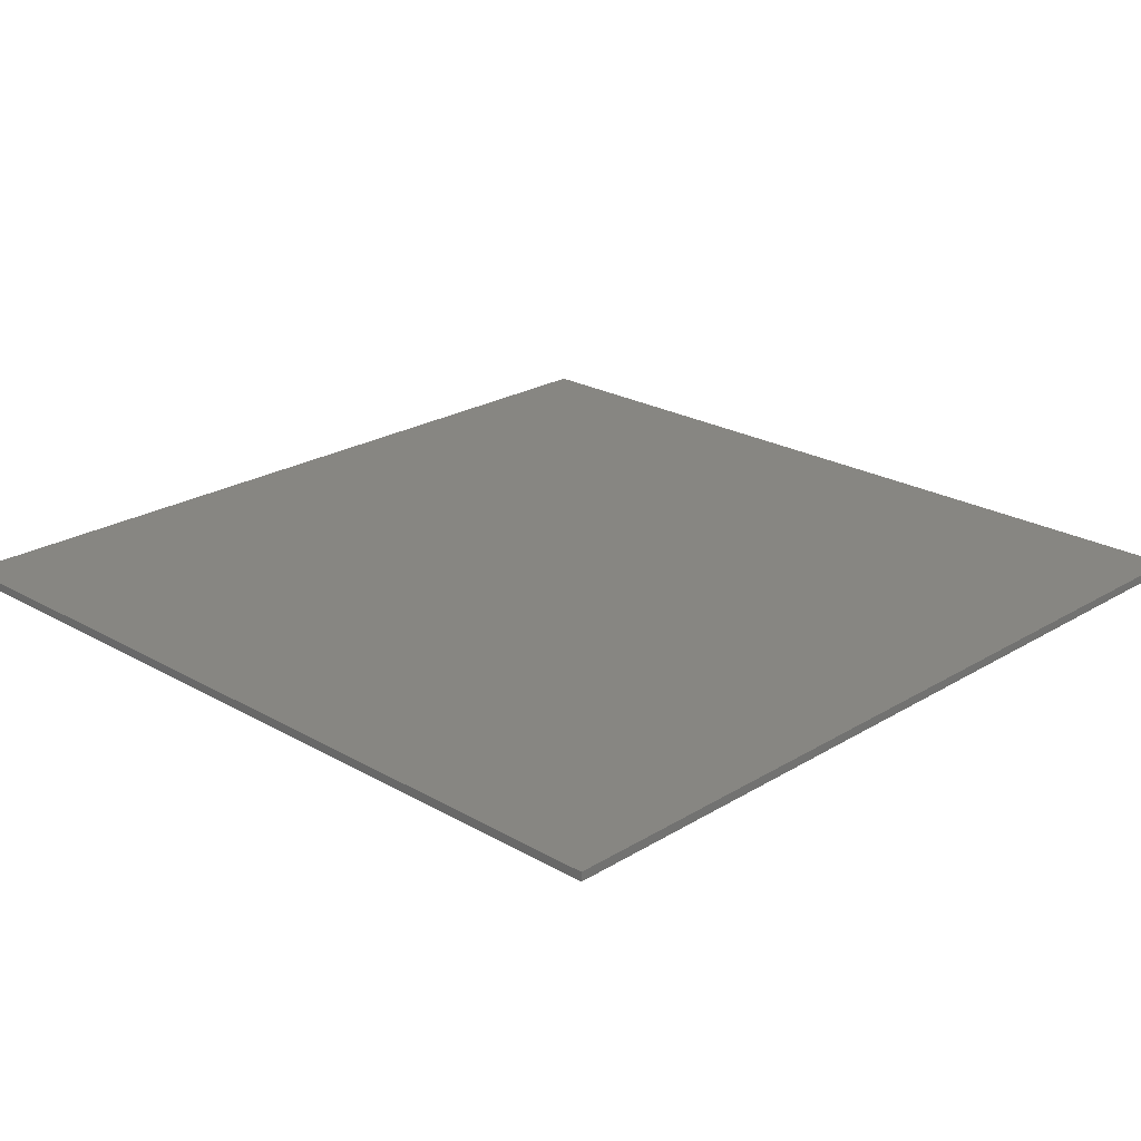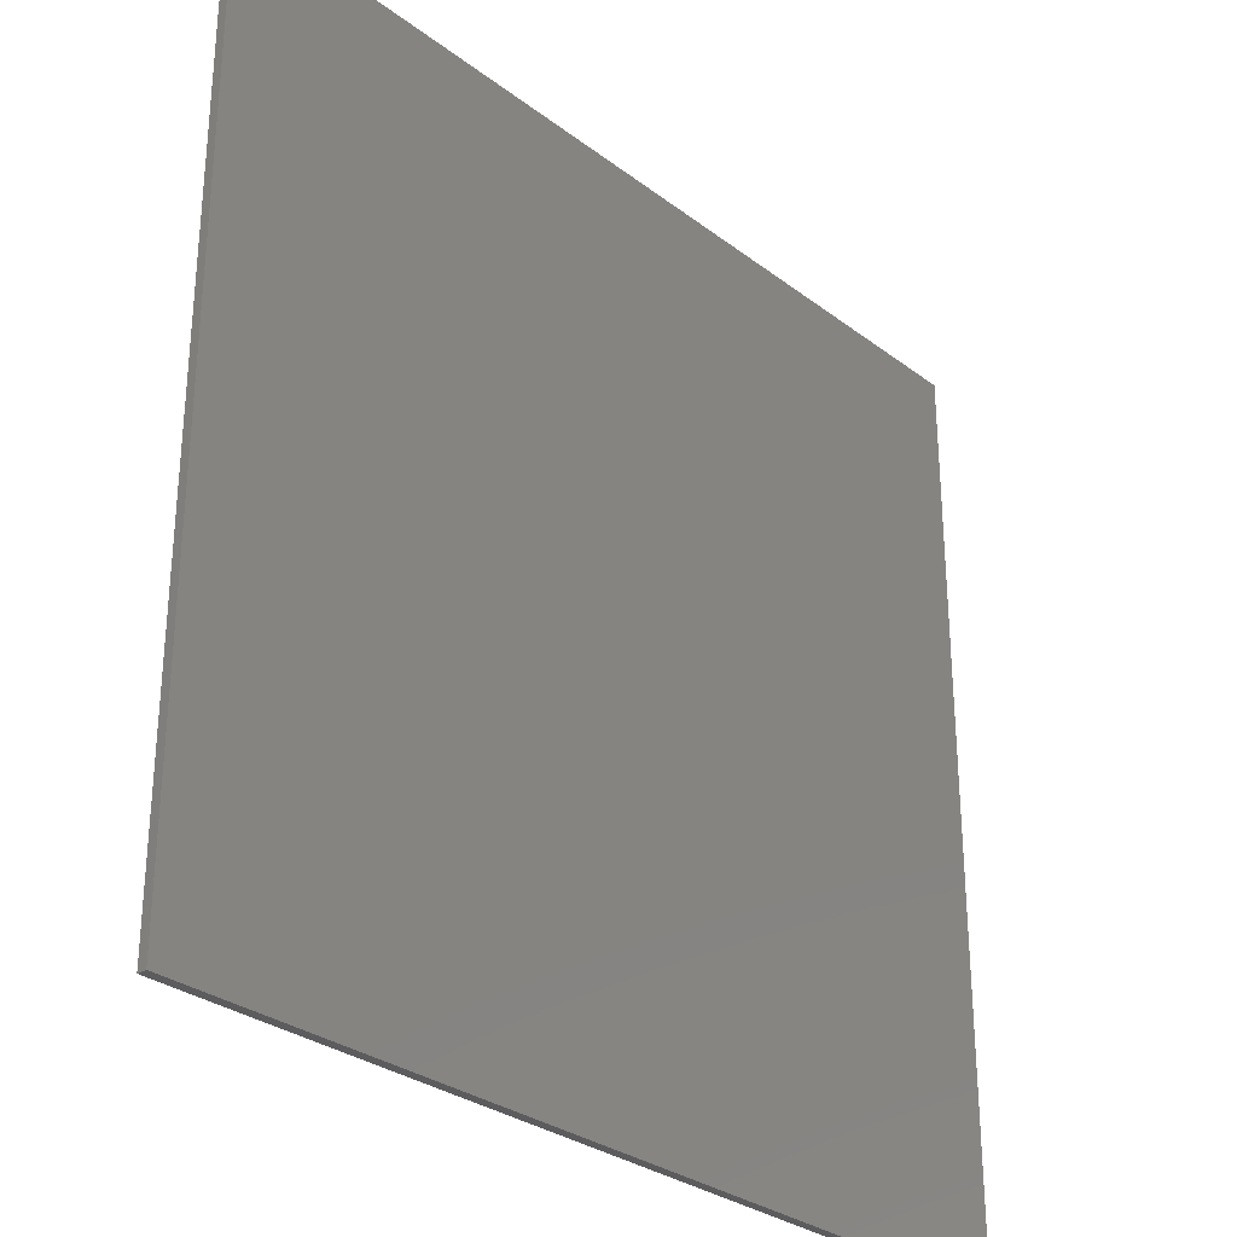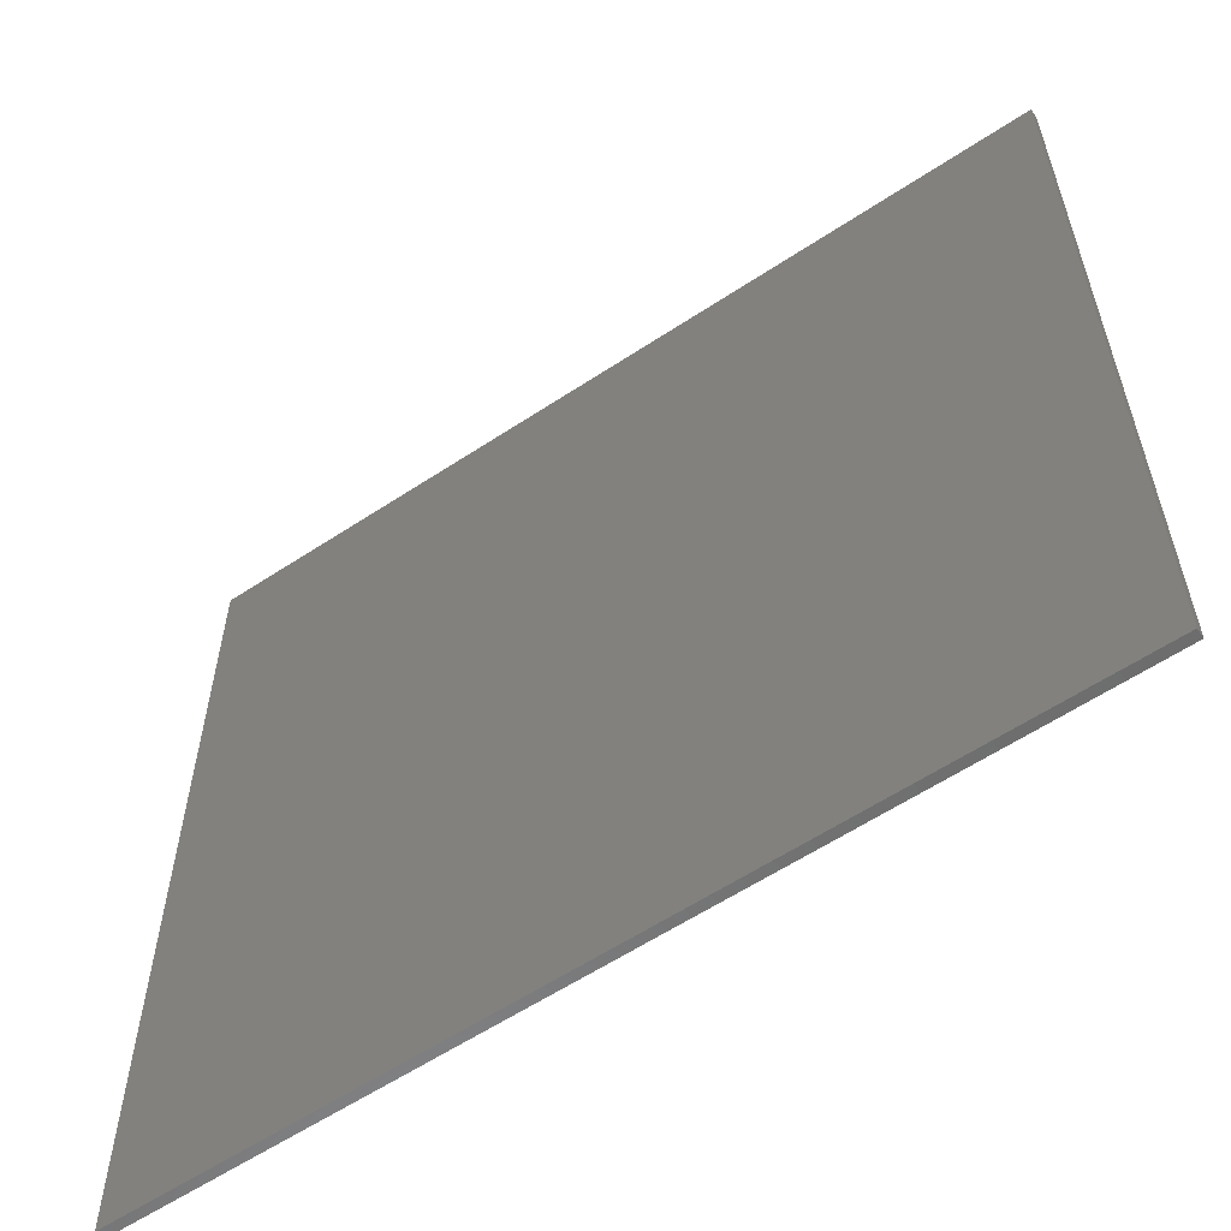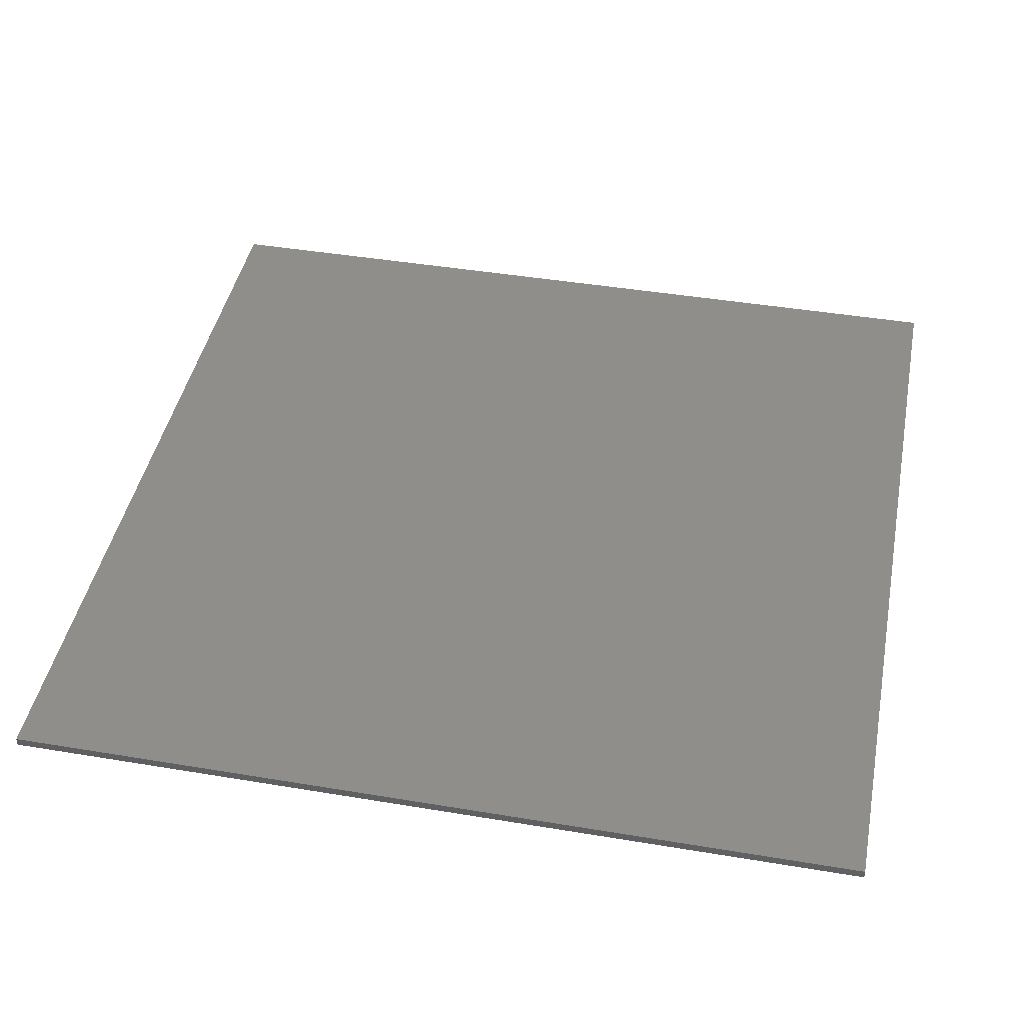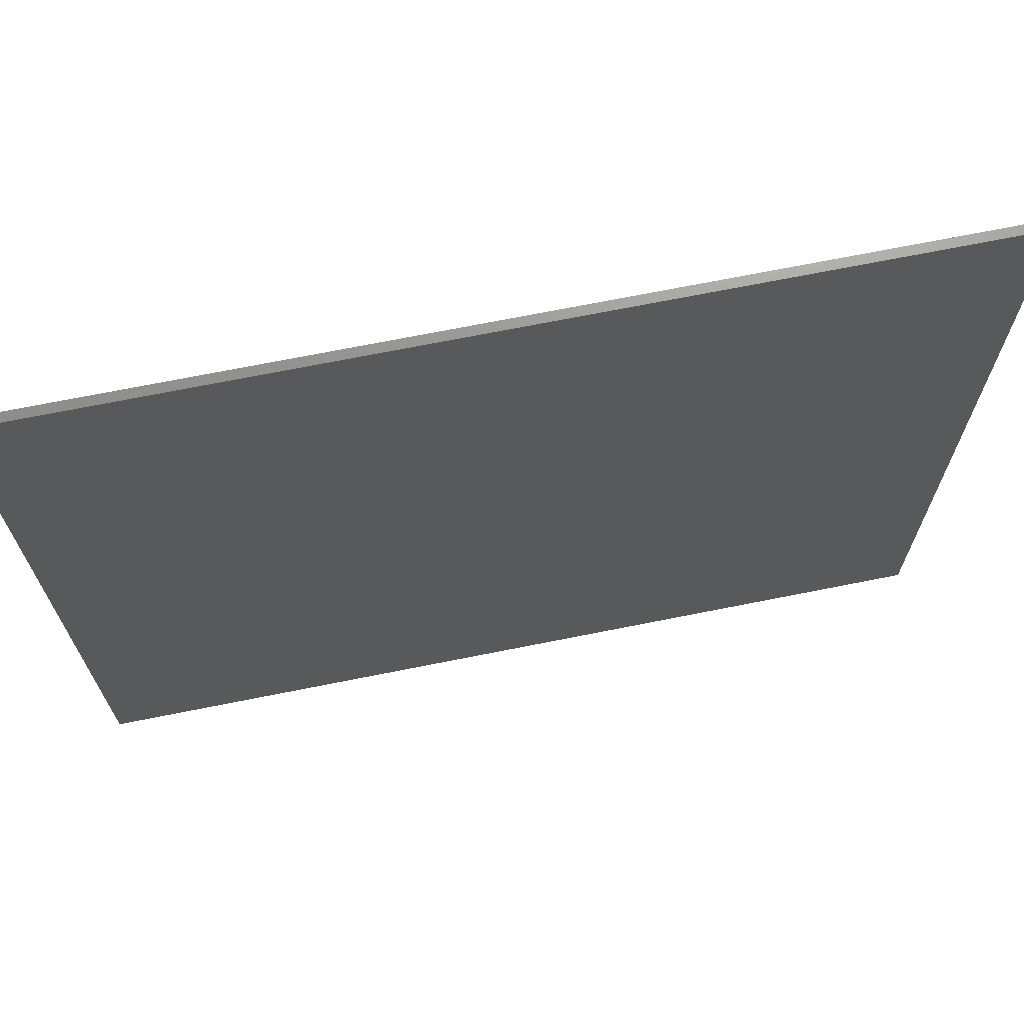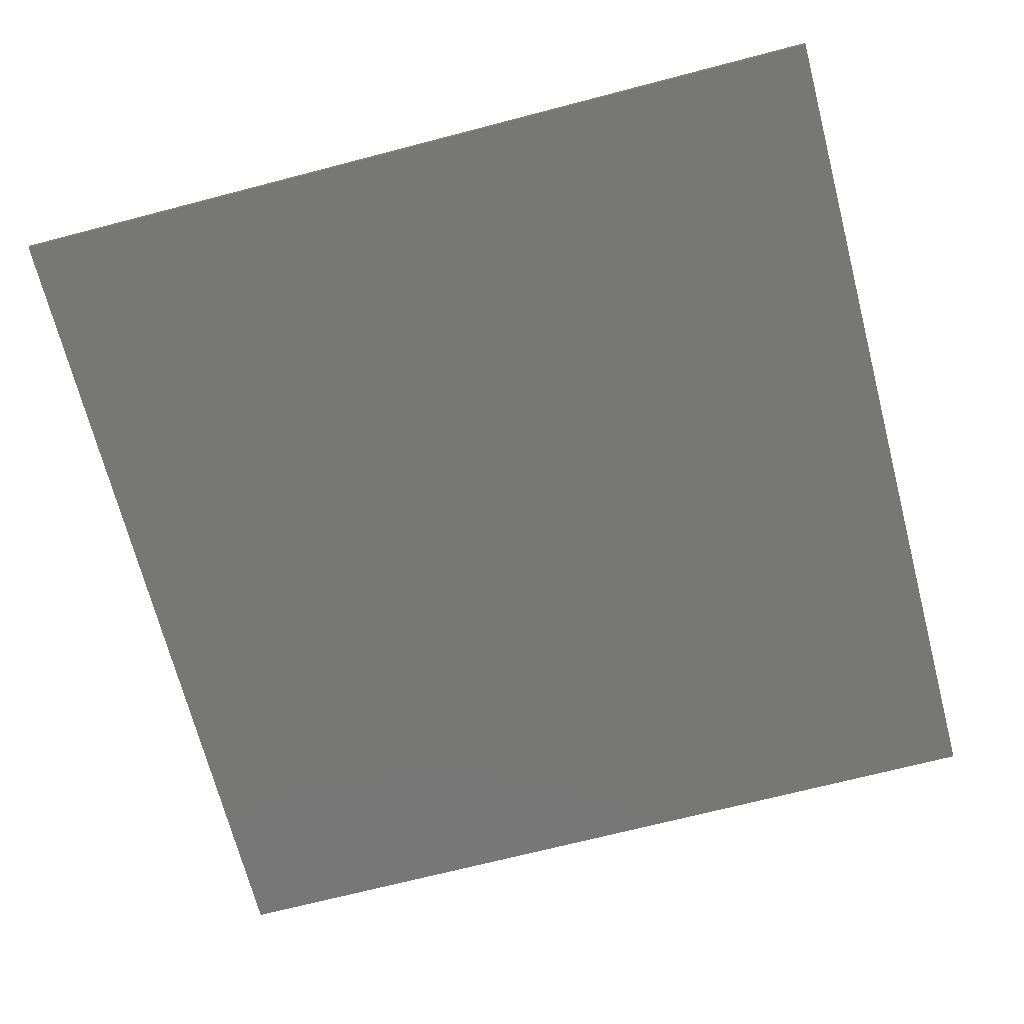
<metadata>
{"format":"stl","ext":"stl","renderer":"f3d","projection":"perspective","resolution":1024,"background":"white","views":[{"elev":23.1,"azim":-135.8,"up":"+Z"},{"elev":-29.9,"azim":132.2,"up":"+Y"},{"elev":-59.4,"azim":-145.8,"up":"+Y"},{"elev":43.7,"azim":101.1,"up":"+Z"},{"elev":70.4,"azim":168.7,"up":"+Y"},{"elev":-69.7,"azim":14.6,"up":"+Z"}]}
</metadata>
<code>
# stl→obj: 8 verts, 12 faces
v -0.98 0 0
v 0 0 0
v 0 0 0.01
v -0.98 0 0.01
v -0.98 0.98 0
v -0.98 0.98 0.01
v 0 0.98 0.01
v 0 0.98 0
f 1 2 3
f 1 3 4
f 5 1 4
f 5 4 6
f 5 7 8
f 5 6 7
f 8 3 2
f 8 7 3
f 8 1 5
f 8 2 1
f 7 6 4
f 7 4 3

</code>
